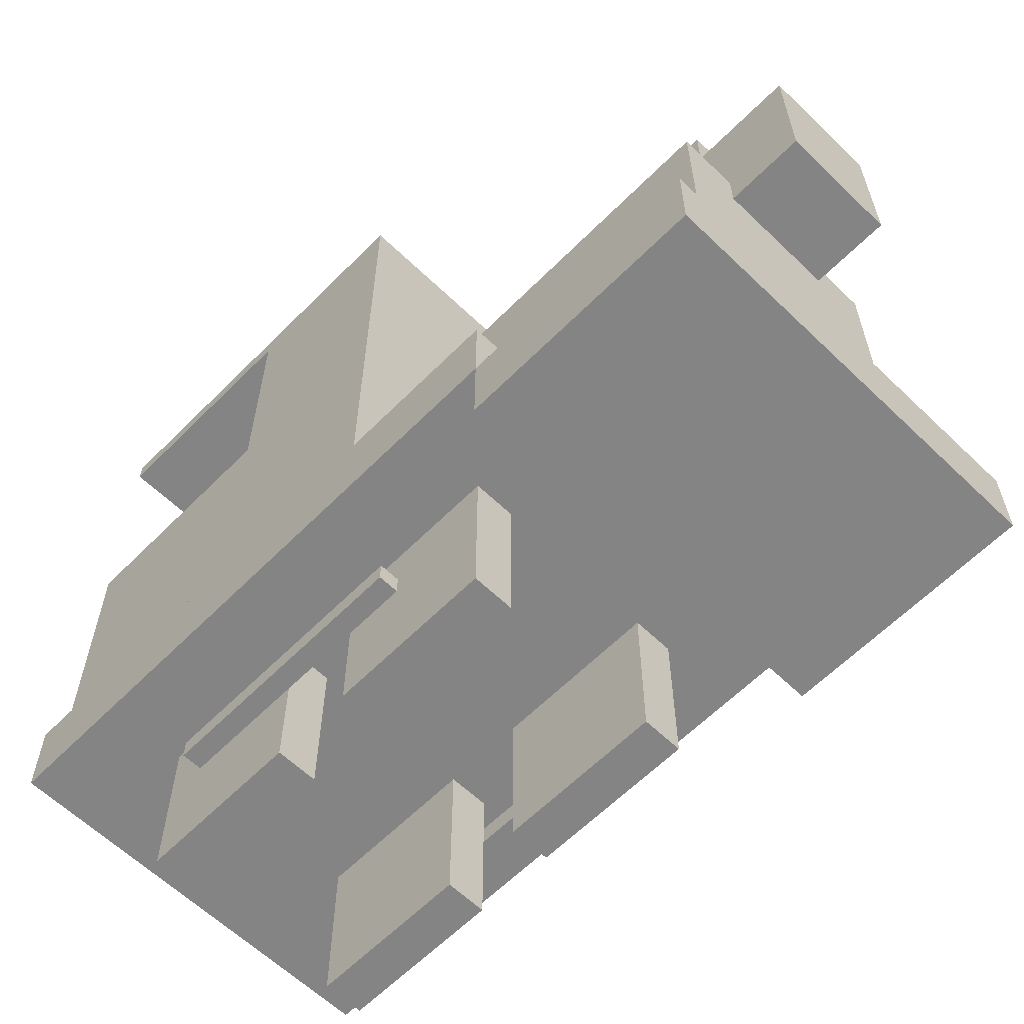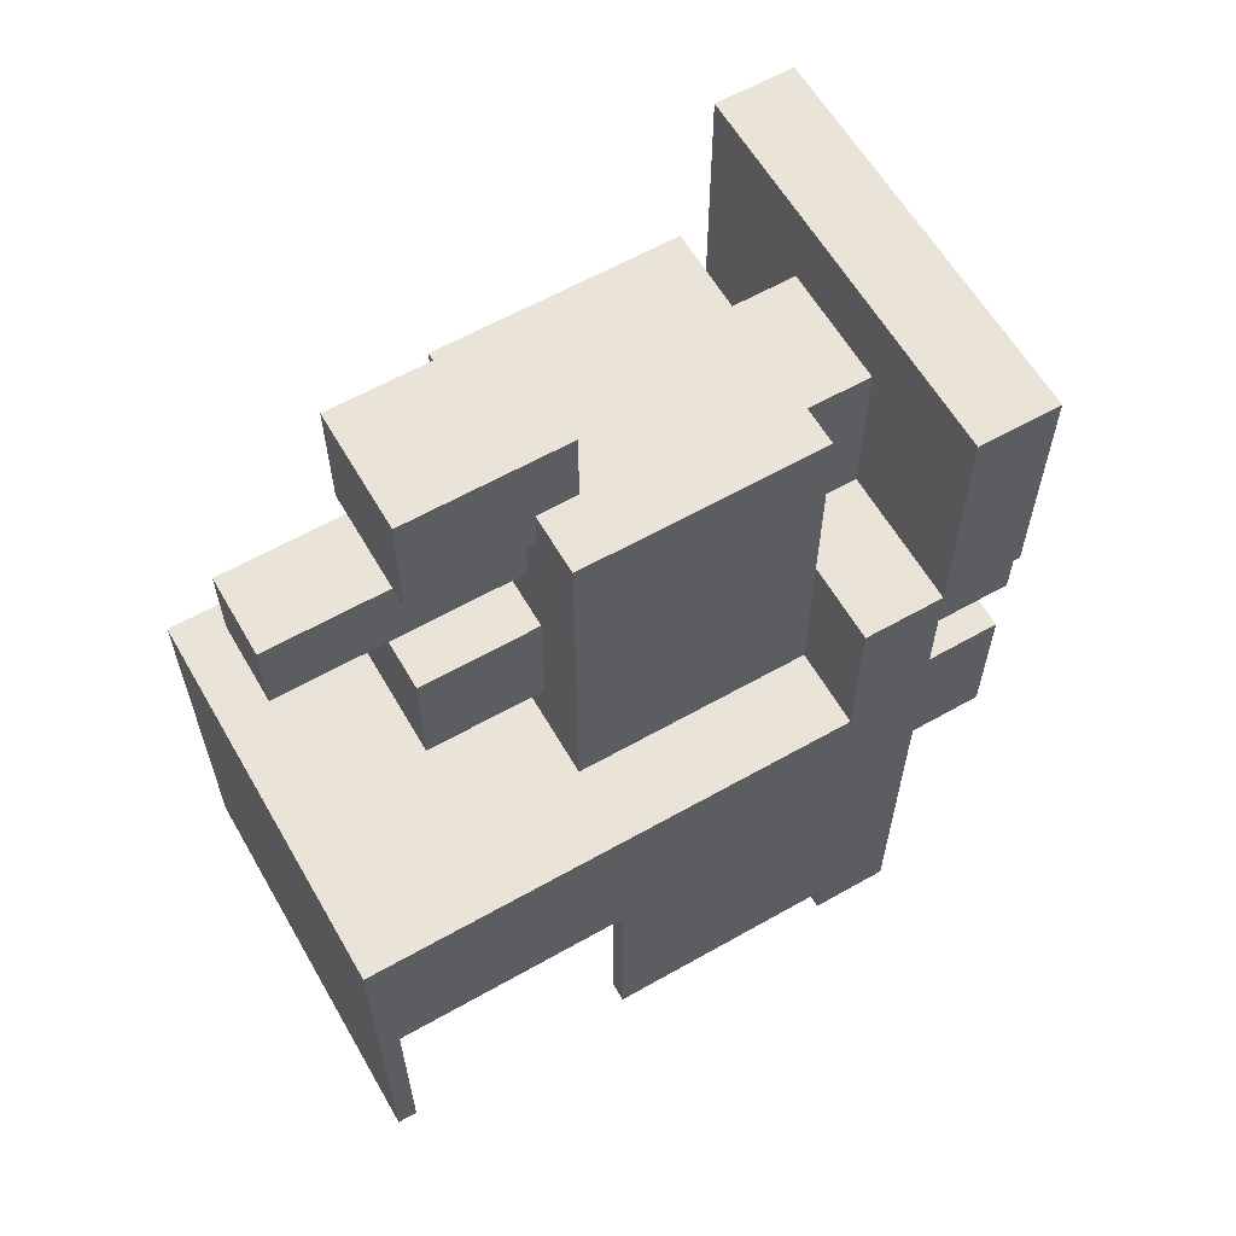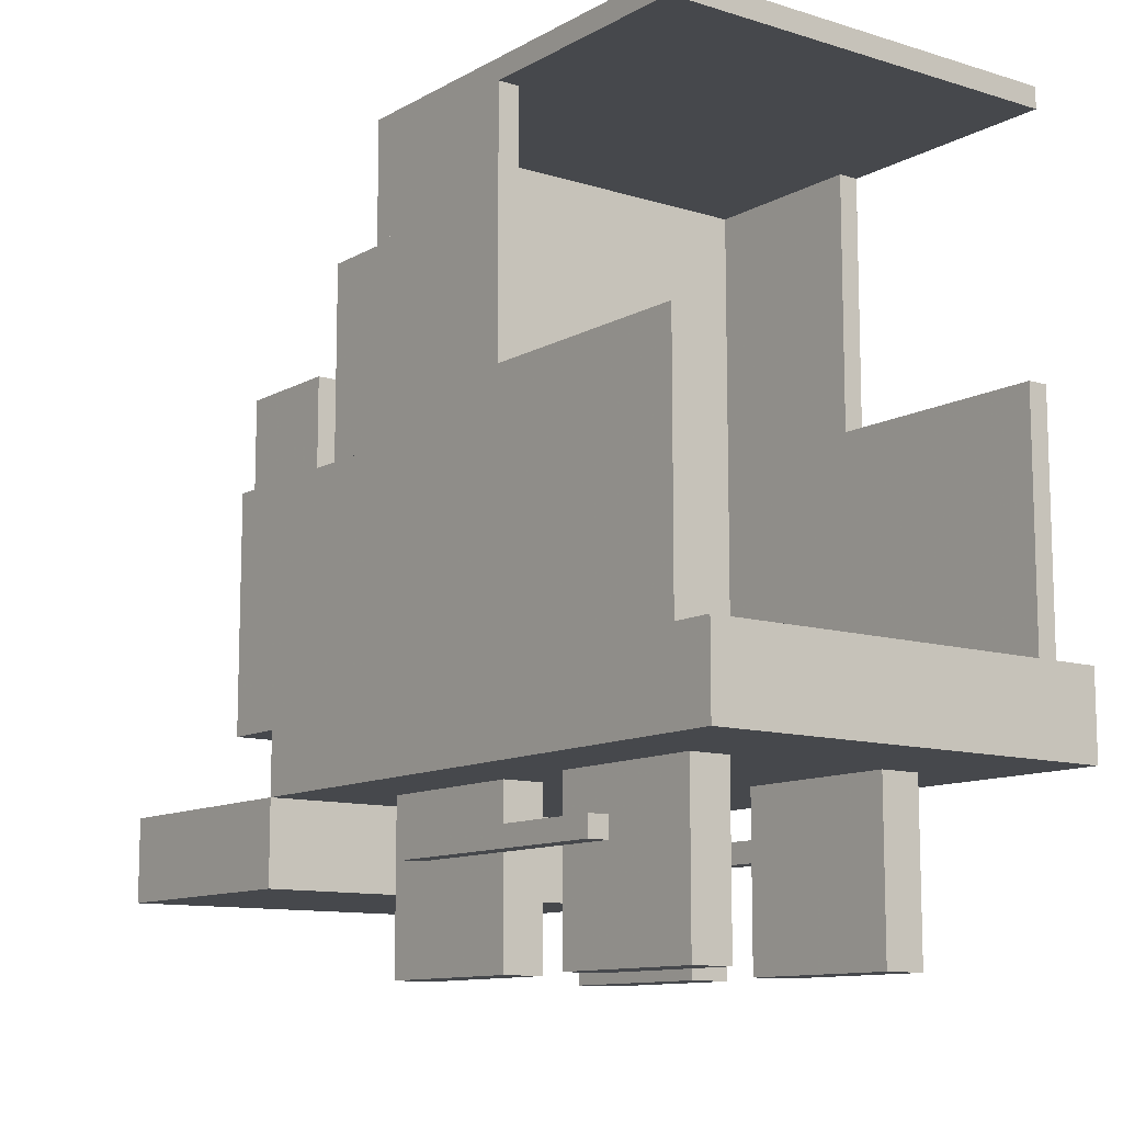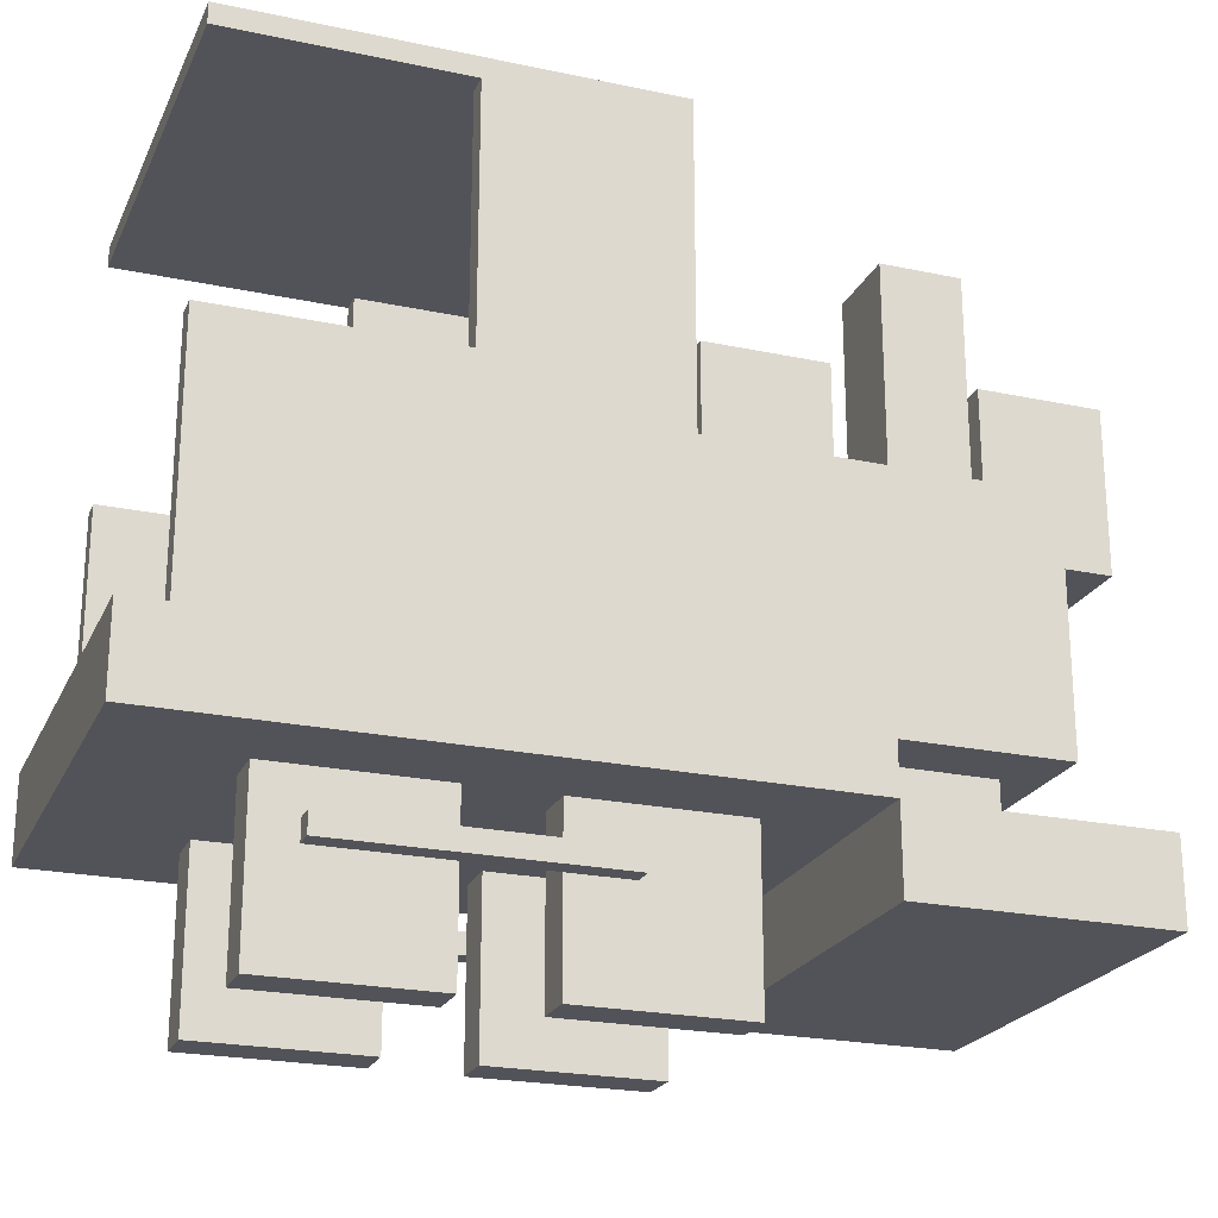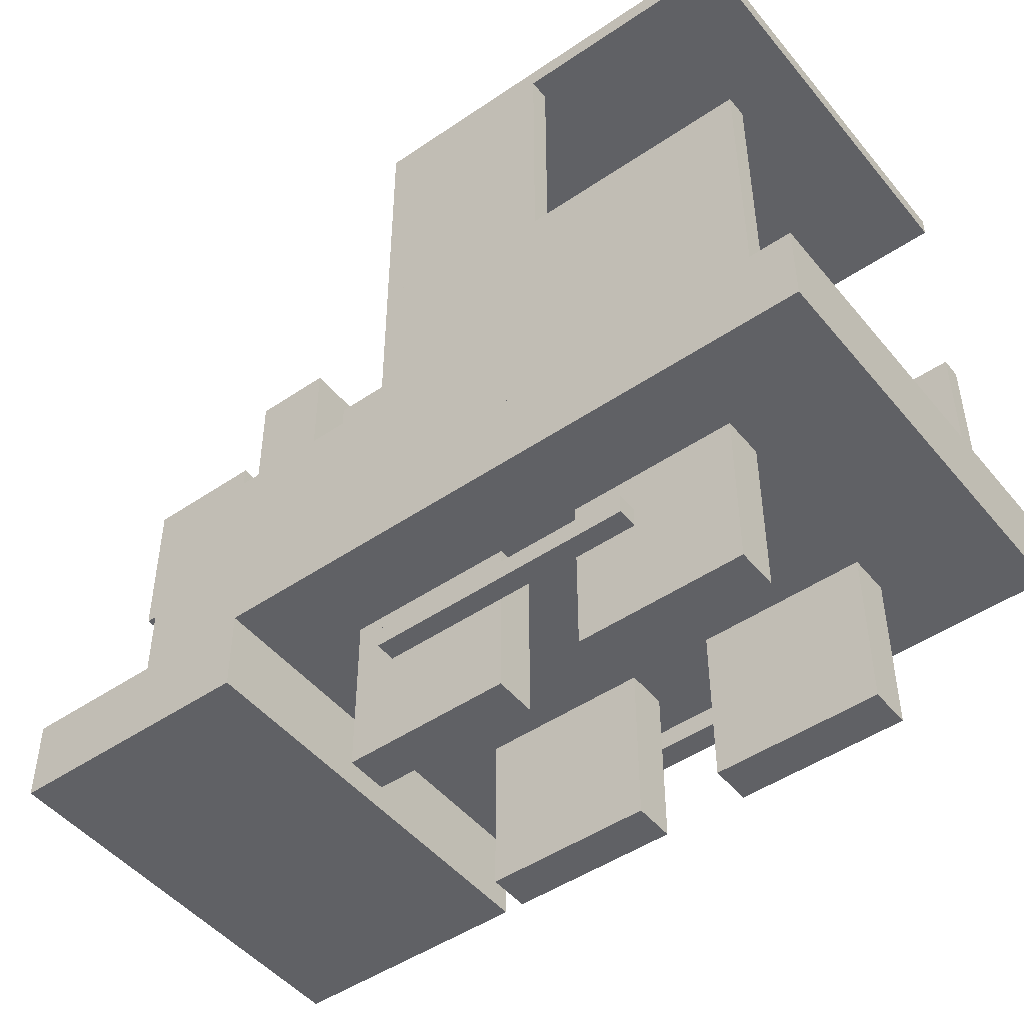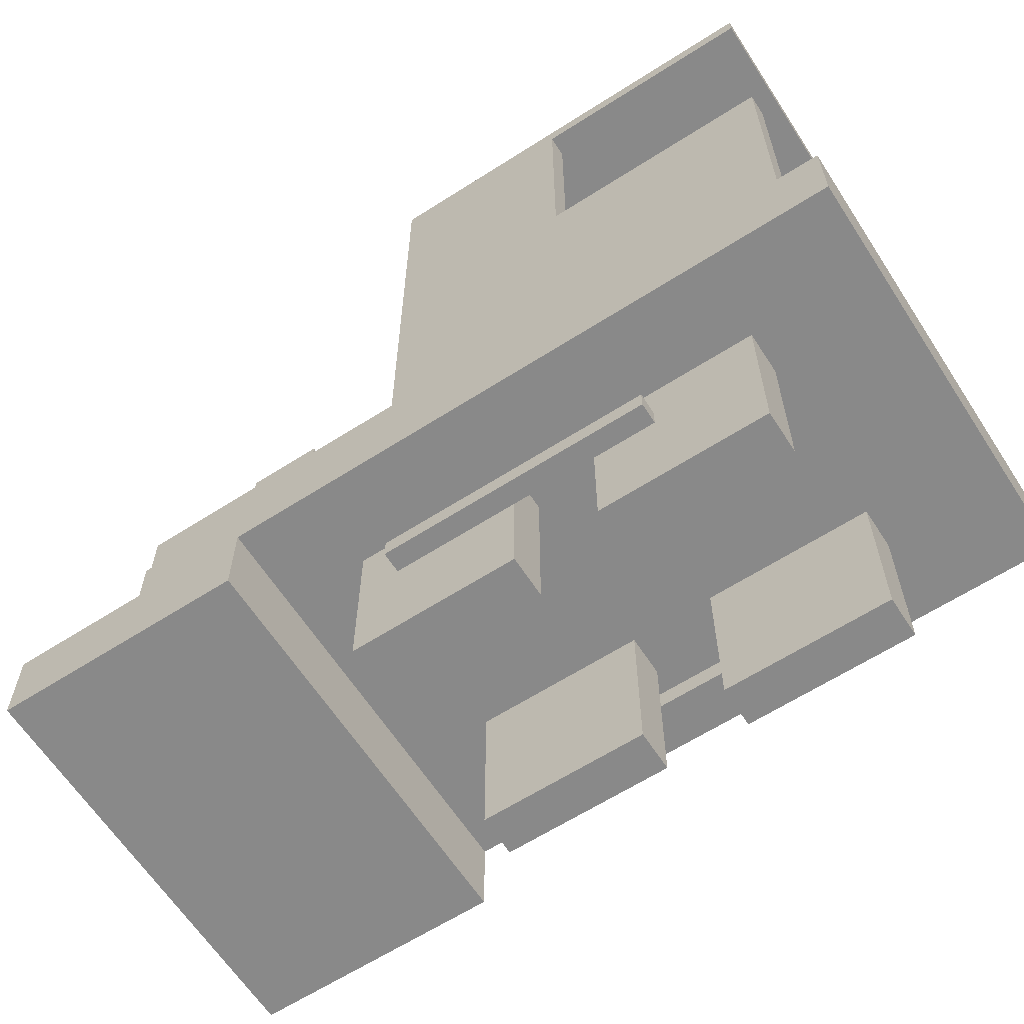
<metadata>
{"format":"obj","ext":"obj","renderer":"f3d","projection":"perspective","resolution":1024,"background":"white","views":[{"elev":-61.3,"azim":-44.4,"up":"+Y"},{"elev":61.1,"azim":-120.0,"up":"+Z"},{"elev":-11.1,"azim":143.0,"up":"+Y"},{"elev":-22.7,"azim":-110.0,"up":"+Y"},{"elev":-47.9,"azim":127.4,"up":"+Y"},{"elev":-63.2,"azim":122.9,"up":"+Y"}]}
</metadata>
<code>
g sideModels5
v 0.5625 1.5 -0.5625
v 0.625 1.5 -0.5625
v 0.625 2.25 -0.5625
v 0.5625 2.25 -0.5625
v 0.5625 1.5 -0.0625
v 0.625 1.5 -0.0625
v 0.625 2.25 -0.0625
v 0.5625 2.25 -0.0625
f 6 2 3 7
f 1 5 8 4
f 6 5 1 2
f 3 4 8 7
f 2 1 4 3
f 5 6 7 8
g sideModels6
v 0.25 0 -0.25
v 0.375 0 -0.25
v 0.375 0.5 -0.25
v 0.25 0.5 -0.25
v 0.25 0 0.25
v 0.375 0 0.25
v 0.375 0.5 0.25
v 0.25 0.5 0.25
f 14 10 11 15
f 9 13 16 12
f 14 13 9 10
f 11 12 16 15
f 10 9 12 11
f 13 14 15 16
g sideModels4
v 0.375 0.3125 -0.6875
v 0.4375 0.3125 -0.6875
v 0.4375 0.375 -0.6875
v 0.375 0.375 -0.6875
v 0.375 0.3125 0.125
v 0.4375 0.3125 0.125
v 0.4375 0.375 0.125
v 0.375 0.375 0.125
f 22 18 19 23
f 17 21 24 20
f 22 21 17 18
f 19 20 24 23
f 18 17 20 19
f 21 22 23 24
g sideModels9
v -0.625 0.75 -1.25
v -0.5625 0.75 -1.25
v -0.5625 1.5 -1.25
v -0.625 1.5 -1.25
v -0.625 0.75 -0.0625
v -0.5625 0.75 -0.0625
v -0.5625 1.5 -0.0625
v -0.625 1.5 -0.0625
f 30 26 27 31
f 25 29 32 28
f 30 29 25 26
f 27 28 32 31
f 26 25 28 27
f 29 30 31 32
g sideModels10
v -0.1875 1.5 0.1875
v 0.1875 1.5 0.1875
v 0.1875 1.875 0.1875
v -0.1875 1.875 0.1875
v -0.1875 1.5 0.5625
v 0.1875 1.5 0.5625
v 0.1875 1.875 0.5625
v -0.1875 1.875 0.5625
f 38 34 35 39
f 33 37 40 36
f 38 37 33 34
f 35 36 40 39
f 34 33 36 35
f 37 38 39 40
g sideModels3
v -0.625 0.75 -0.0625
v 0.625 0.75 -0.0625
v 0.625 2.25 -0.0625
v -0.625 2.25 -0.0625
v -0.625 0.75 0
v 0.625 0.75 0
v 0.625 2.25 0
v -0.625 2.25 0
f 46 42 43 47
f 41 45 48 44
f 46 45 41 42
f 43 44 48 47
f 42 41 44 43
f 45 46 47 48
g sideModels15
v -0.4375 0.3125 -0.875
v -0.375 0.3125 -0.875
v -0.375 0.375 -0.875
v -0.4375 0.375 -0.875
v -0.4375 0.3125 -0.0625
v -0.375 0.3125 -0.0625
v -0.375 0.375 -0.0625
v -0.4375 0.375 -0.0625
f 54 50 51 55
f 49 53 56 52
f 54 53 49 50
f 51 52 56 55
f 50 49 52 51
f 53 54 55 56
g sideModels13
v -0.375 0 -0.25
v -0.25 0 -0.25
v -0.25 0.5 -0.25
v -0.375 0.5 -0.25
v -0.375 0 0.25
v -0.25 0 0.25
v -0.25 0.5 0.25
v -0.375 0.5 0.25
f 62 58 59 63
f 57 61 64 60
f 62 61 57 58
f 59 60 64 63
f 58 57 60 59
f 61 62 63 64
g sideModels18
v -0.625 2.25 -1.25
v 0.625 2.25 -1.25
v 0.625 2.312 -1.25
v -0.625 2.312 -1.25
v -0.625 2.25 0
v 0.625 2.25 0
v 0.625 2.312 0
v -0.625 2.312 0
f 70 66 67 71
f 65 69 72 68
f 70 69 65 66
f 67 68 72 71
f 66 65 68 67
f 69 70 71 72
g sideModels8
v 0.25 0 -1
v 0.375 0 -1
v 0.375 0.5 -1
v 0.25 0.5 -1
v 0.25 0 -0.5
v 0.375 0 -0.5
v 0.375 0.5 -0.5
v 0.25 0.5 -0.5
f 78 74 75 79
f 73 77 80 76
f 78 77 73 74
f 75 76 80 79
f 74 73 76 75
f 77 78 79 80
g sideModels14
v -0.1875 1.375 1
v 0.1875 1.375 1
v 0.1875 1.875 1
v -0.1875 1.875 1
v -0.1875 1.375 1.375
v 0.1875 1.375 1.375
v 0.1875 1.875 1.375
v -0.1875 1.875 1.375
f 86 82 83 87
f 81 85 88 84
f 86 85 81 82
f 83 84 88 87
f 82 81 84 83
f 85 86 87 88
g sideModels11
v 0.5625 0.75 -1.25
v 0.625 0.75 -1.25
v 0.625 1.5 -1.25
v 0.5625 1.5 -1.25
v 0.5625 0.75 -0.0625
v 0.625 0.75 -0.0625
v 0.625 1.5 -0.0625
v 0.5625 1.5 -0.0625
f 94 90 91 95
f 89 93 96 92
f 94 93 89 90
f 91 92 96 95
f 90 89 92 91
f 93 94 95 96
g sideModels12
v -0.375 0 -1
v -0.25 0 -1
v -0.25 0.5 -1
v -0.375 0.5 -1
v -0.375 0 -0.5
v -0.25 0 -0.5
v -0.25 0.5 -0.5
v -0.375 0.5 -0.5
f 102 98 99 103
f 97 101 104 100
f 102 101 97 98
f 99 100 104 103
f 98 97 100 99
f 101 102 103 104
g sideModels17
v -0.625 0.5 -1.375
v 0.625 0.5 -1.375
v 0.625 0.75 -1.375
v -0.625 0.75 -1.375
v -0.625 0.5 0.5
v 0.625 0.5 0.5
v 0.625 0.75 0.5
v -0.625 0.75 0.5
f 110 106 107 111
f 105 109 112 108
f 110 109 105 106
f 107 108 112 111
f 106 105 108 107
f 109 110 111 112
g sideModels1
v -0.125 1.5 0.75
v 0.125 1.5 0.75
v 0.125 2.25 0.75
v -0.125 2.25 0.75
v -0.125 1.5 1
v 0.125 1.5 1
v 0.125 2.25 1
v -0.125 2.25 1
f 118 114 115 119
f 113 117 120 116
f 118 117 113 114
f 115 116 120 119
f 114 113 116 115
f 117 118 119 120
g sideModels16
v -0.375 0.75 -0.25
v 0.375 0.75 -0.25
v 0.375 1.5 -0.25
v -0.375 1.5 -0.25
v -0.375 0.75 1.125
v 0.375 0.75 1.125
v 0.375 1.5 1.125
v -0.375 1.5 1.125
f 126 122 123 127
f 121 125 128 124
f 126 125 121 122
f 123 124 128 127
f 122 121 124 123
f 125 126 127 128
g sideModels2
v -0.625 0.25 0.5
v 0.625 0.25 0.5
v 0.625 0.5 0.5
v -0.625 0.5 0.5
v -0.625 0.25 1.25
v 0.625 0.25 1.25
v 0.625 0.5 1.25
v -0.625 0.5 1.25
f 134 130 131 135
f 129 133 136 132
f 134 133 129 130
f 131 132 136 135
f 130 129 132 131
f 133 134 135 136
g sideModels7
v -0.625 1.5 -0.5625
v -0.5625 1.5 -0.5625
v -0.5625 2.25 -0.5625
v -0.625 2.25 -0.5625
v -0.625 1.5 -0.0625
v -0.5625 1.5 -0.0625
v -0.5625 2.25 -0.0625
v -0.625 2.25 -0.0625
f 142 138 139 143
f 137 141 144 140
f 142 141 137 138
f 139 140 144 143
f 138 137 140 139
f 141 142 143 144
g sideModels0
v -0.1875 0.5 0.5
v 0.1875 0.5 0.5
v 0.1875 0.75 0.5
v -0.1875 0.75 0.5
v -0.1875 0.5 1
v 0.1875 0.5 1
v 0.1875 0.75 1
v -0.1875 0.75 1
f 150 146 147 151
f 145 149 152 148
f 150 149 145 146
f 147 148 152 151
f 146 145 148 147
f 149 150 151 152

</code>
